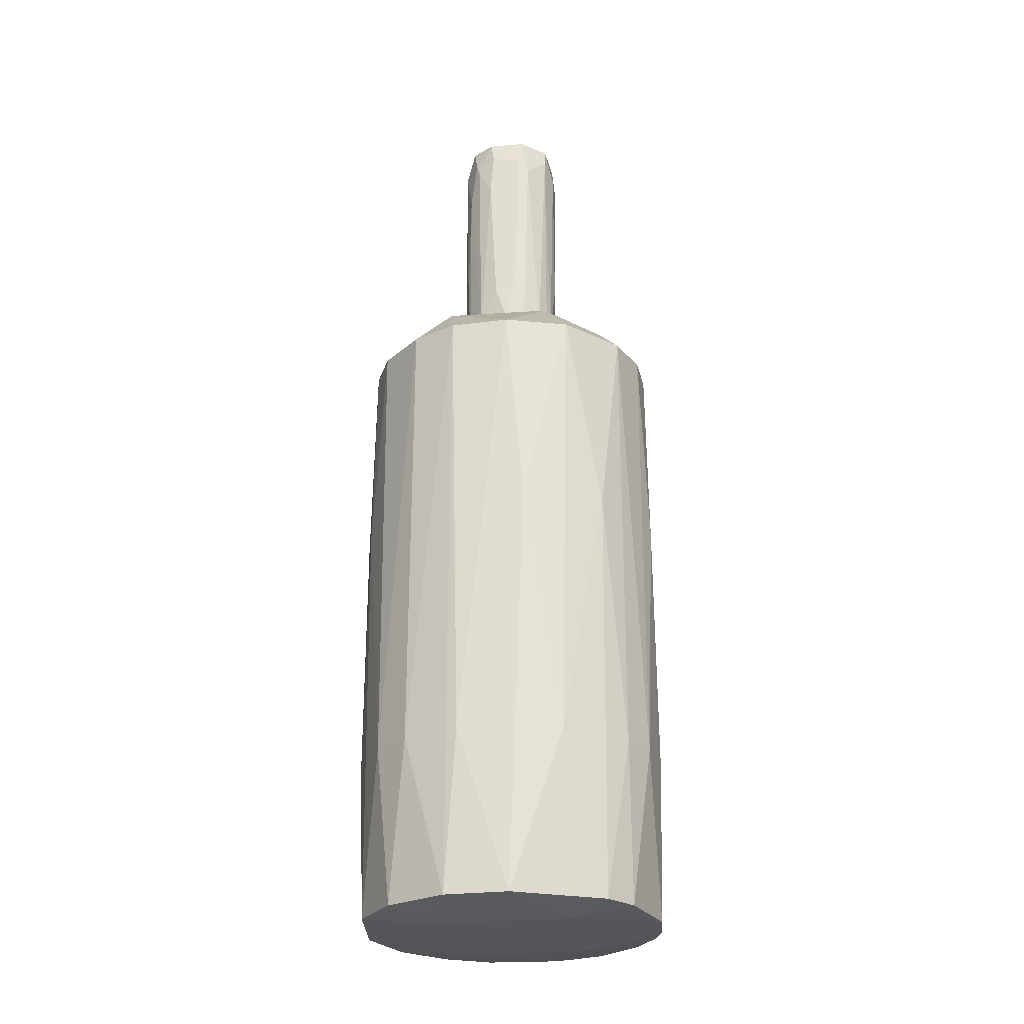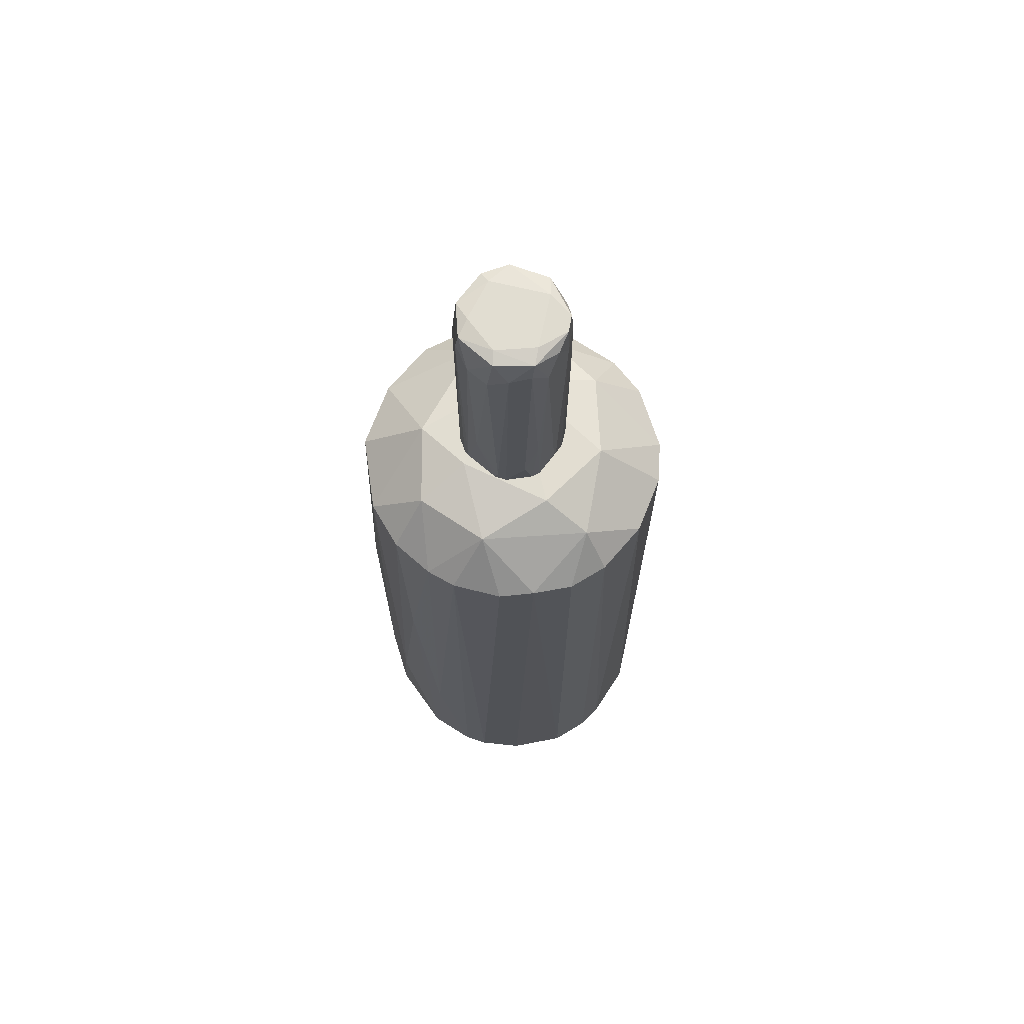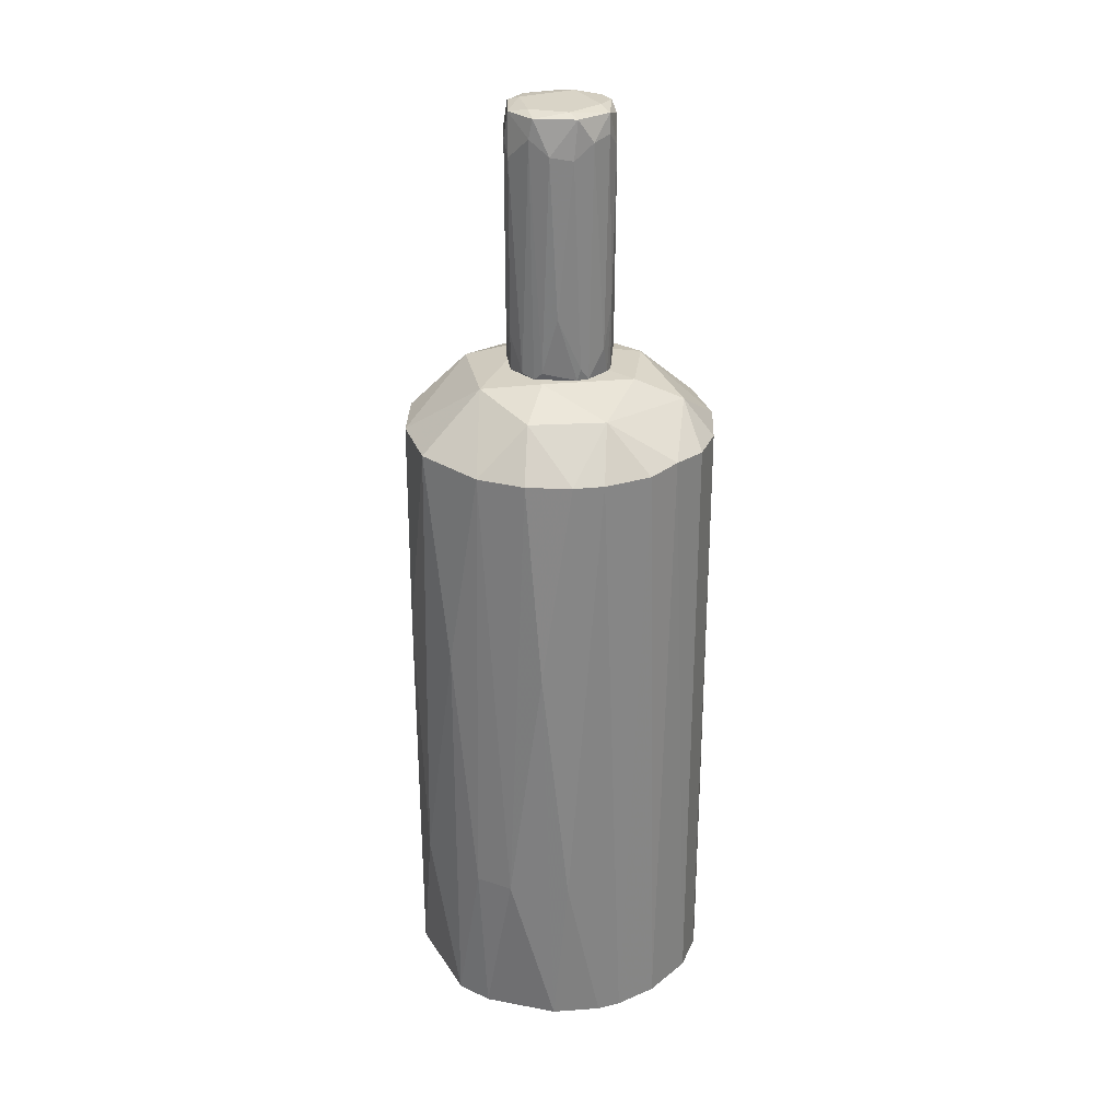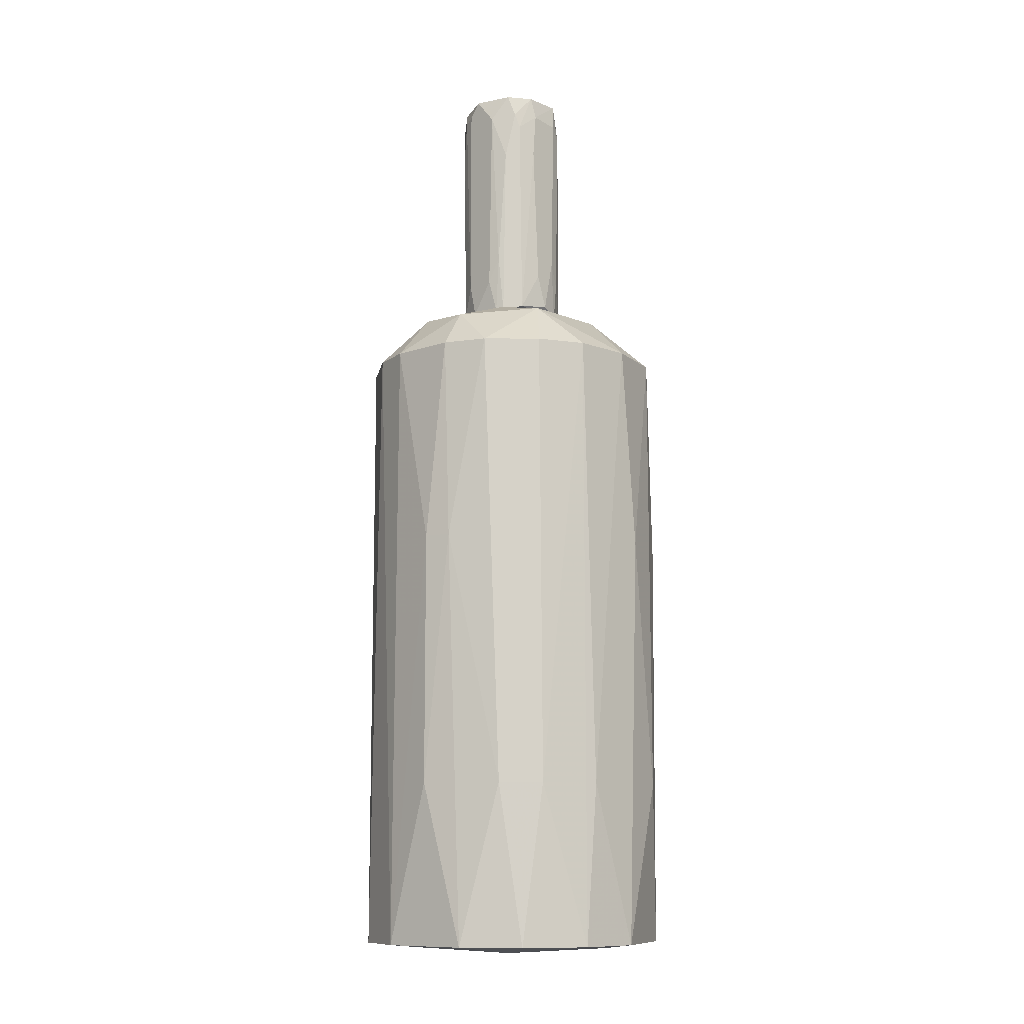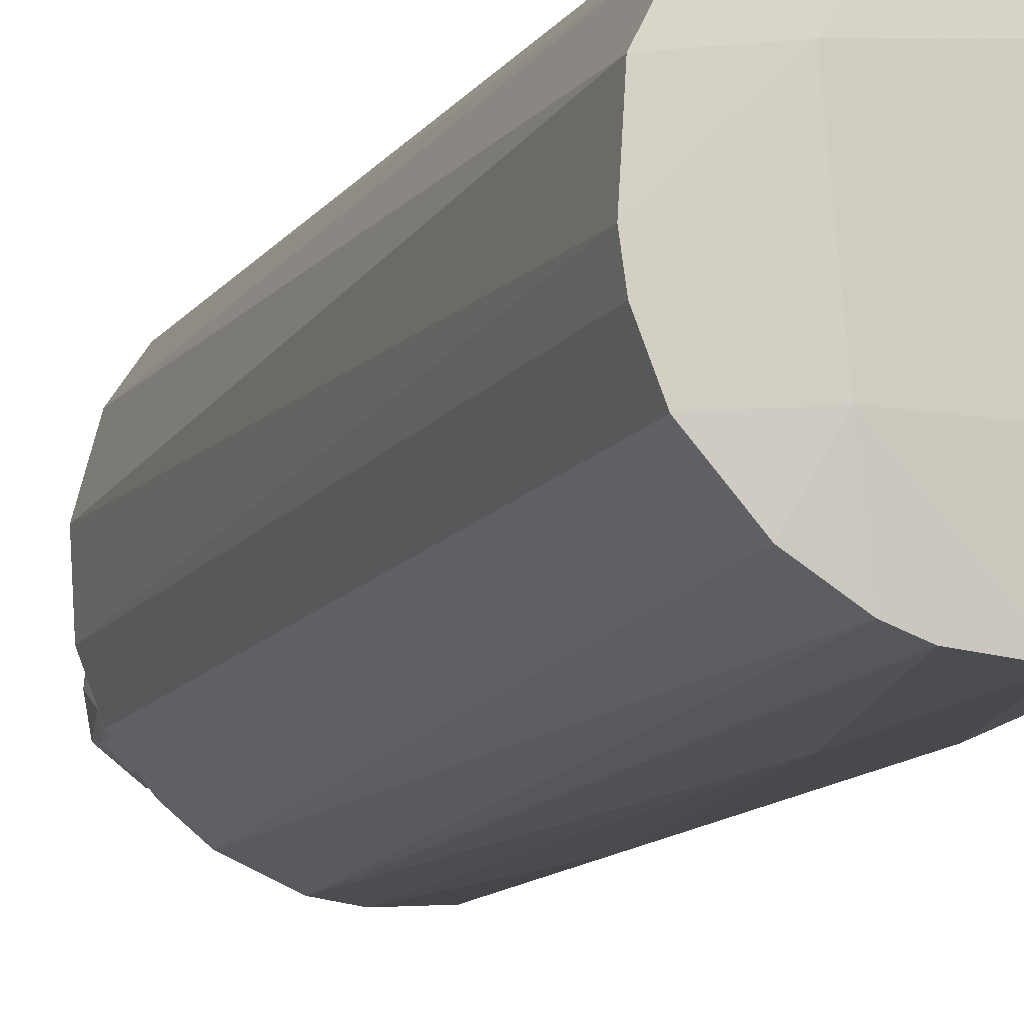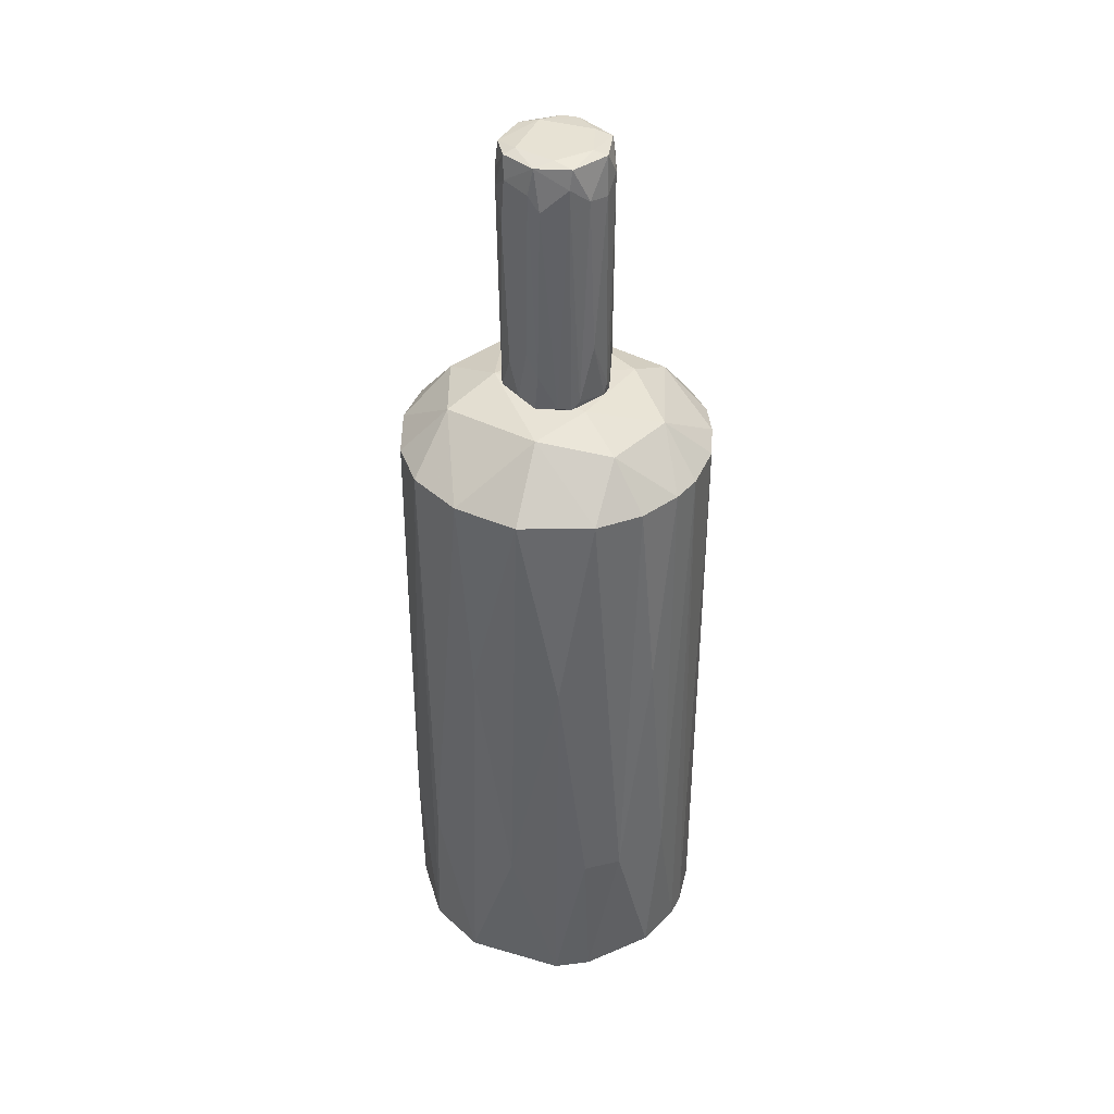
<metadata>
{"format":"obj","ext":"obj","renderer":"f3d","projection":"perspective","resolution":1024,"background":"white","views":[{"elev":-26.2,"azim":98.0,"up":"+Y"},{"elev":68.8,"azim":-143.2,"up":"+Y"},{"elev":28.7,"azim":178.3,"up":"+Y"},{"elev":-10.8,"azim":44.1,"up":"+Y"},{"elev":-12.9,"azim":-22.0,"up":"+Z"},{"elev":39.7,"azim":134.5,"up":"+Y"}]}
</metadata>
<code>
o convex_0
v -0.03999 0.1938 -0.09916
v 0.02402 -0.04807 0.1498
v 0.04892 -0.04807 0.1427
v -0.03642 -0.4499 -0.1419
v -0.1432 -0.4499 0.04307
v 0.145 -0.45 -0.01739
v 0.1272 0.1511 -0.07427
v -0.1111 0.1511 0.09996
v -0.02577 -0.4499 0.1462
v -0.1289 0.1511 -0.07427
v 0.12 0.1511 0.08575
v 0.1094 -0.45 0.09999
v 0.05246 -0.2934 -0.1419
v -0.007987 0.1511 -0.1454
v -0.1289 -0.4499 -0.0743
v -0.02221 0.1511 0.1462
v 0.1058 -0.45 -0.1027
v 0.03113 0.2116 0.05015
v -0.1467 0.1511 0.01461
v 0.1414 0.1511 0.04307
v -0.08268 -0.4499 0.1249
v -0.07911 0.1511 -0.1241
v 0.07735 0.1511 -0.1241
v -0.07911 0.2045 0.0395
v 0.08092 0.1511 0.1249
v 0.05957 -0.4499 0.1355
v 0.07382 0.2045 -0.04582
v 0.1414 -0.45 0.04307
v -0.1432 -0.4499 -0.03871
v -0.07911 -0.4571 0.05375
v -0.09336 -0.45 -0.1134
v 0.145 0.1511 -0.01382
v -0.06132 0.1511 0.1356
v 0.1343 -0.2935 -0.06717
v 0.009772 -0.4499 -0.1454
v -0.1218 -0.4499 0.08575
v -0.1325 0.1511 0.06796
v -0.06846 0.2081 -0.03514
v -0.02932 0.1973 0.09996
v -0.1432 0.1511 -0.03871
v 0.02045 -0.04807 -0.149
v 0.08803 0.1974 0.05375
v 0.1058 -0.04807 -0.1063
v 0.06671 -0.4571 -0.06717
v 0.09514 -0.2934 0.1178
v 0.1236 -0.2935 0.08575
v 0.04181 0.1511 0.1427
v 0.03113 0.1938 -0.1027
v -0.1467 -0.4499 -0.01382
v 0.06314 -0.4571 0.0715
v 0.02402 -0.2934 0.1498
v -0.03642 0.1511 -0.1419
v 0.03113 0.1902 0.1107
v 0.145 -0.2934 0.0324
v -0.004418 -0.2934 -0.149
v 0.145 -0.04807 -0.0316
v 0.03467 0.1511 -0.1419
v -0.06846 -0.4571 -0.06717
v -0.1147 0.1866 -0.03157
v 0.01688 0.2116 -0.05295
v -0.104 0.1547 -0.1027
v -0.05778 -0.4499 -0.1347
v 0.07735 -0.4499 -0.1241
v 0.08449 -0.2934 -0.1241
f 17 63 64
f 9 2 16
f 7 23 27
f 9 21 30
f 7 27 32
f 9 16 33
f 8 21 33
f 21 9 33
f 6 17 34
f 21 8 36
f 5 30 36
f 30 21 36
f 19 5 37
f 8 24 37
f 24 19 37
f 5 36 37
f 36 8 37
f 24 18 38
f 24 8 39
f 18 24 39
f 33 16 39
f 8 33 39
f 10 15 40
f 15 29 40
f 13 35 41
f 11 20 42
f 25 11 42
f 27 18 42
f 32 27 42
f 20 32 42
f 23 7 43
f 34 17 43
f 7 34 43
f 17 6 44
f 25 3 45
f 11 25 45
f 3 26 45
f 26 12 45
f 20 11 46
f 12 28 46
f 28 20 46
f 11 45 46
f 45 12 46
f 2 3 47
f 16 2 47
f 3 25 47
f 14 1 48
f 27 23 48
f 5 19 49
f 30 5 49
f 19 40 49
f 40 29 49
f 26 9 50
f 12 26 50
f 6 28 50
f 28 12 50
f 9 30 50
f 44 6 50
f 30 44 50
f 3 2 51
f 2 9 51
f 26 3 51
f 9 26 51
f 1 14 52
f 22 1 52
f 18 39 53
f 39 16 53
f 25 42 53
f 42 18 53
f 16 47 53
f 47 25 53
f 28 6 54
f 20 28 54
f 6 32 54
f 32 20 54
f 35 4 55
f 14 41 55
f 41 35 55
f 52 14 55
f 4 52 55
f 32 6 56
f 7 32 56
f 6 34 56
f 34 7 56
f 23 13 57
f 41 14 57
f 13 41 57
f 14 48 57
f 48 23 57
f 29 15 58
f 15 31 58
f 4 35 58
f 44 30 58
f 35 44 58
f 30 49 58
f 49 29 58
f 19 24 59
f 38 1 59
f 24 38 59
f 10 40 59
f 40 19 59
f 18 27 60
f 1 38 60
f 38 18 60
f 48 1 60
f 27 48 60
f 15 10 61
f 1 22 61
f 31 15 61
f 22 31 61
f 59 1 61
f 10 59 61
f 31 22 62
f 52 4 62
f 22 52 62
f 58 31 62
f 4 58 62
f 35 13 63
f 17 44 63
f 44 35 63
f 13 23 64
f 43 17 64
f 23 43 64
f 63 13 64
o convex_1
v 0.04892 0.4322 0.01462
v -0.05068 0.2295 0.000398
v -0.05068 0.2295 0.003947
v -0.05068 0.4464 0.000398
v 0.002671 0.2721 -0.0494
v 0.02046 0.2117 0.04664
v -0.0151 0.4393 0.0502
v 0.04536 0.2117 -0.01739
v 0.02402 0.4535 -0.04229
v -0.02933 0.4322 -0.04229
v -0.02578 0.2117 -0.04229
v -0.03289 0.2117 0.03952
v 0.03113 0.4535 0.03952
v -0.04 0.4535 0.03241
v 0.04181 0.2153 0.02885
v 0.04536 0.4535 -0.01739
v 0.03469 0.2153 -0.03517
v -0.04356 0.4535 -0.0245
v -0.04356 0.2117 -0.0245
v -0.007985 0.2117 0.0502
v 0.0169 0.4286 0.0502
v -0.01154 0.418 -0.0494
v -0.04712 0.3824 0.0253
v 0.04892 0.2188 0.000398
v 0.04536 0.4144 -0.0245
v 0.0169 0.2188 -0.04584
v -0.05068 0.4215 -0.01383
v -0.007985 0.4571 -0.03517
v -0.03289 0.393 0.04308
v 0.03825 0.4322 0.03596
v -0.04356 0.2224 0.02885
v 0.009788 0.4215 -0.0494
v -0.0151 0.4535 -0.04584
v 0.04892 0.4286 -0.01383
v 0.02757 0.4357 -0.04229
v -0.0151 0.4571 0.03596
v -0.04 0.2366 -0.03161
v 0.03113 0.3859 0.04308
v 0.03469 0.4571 0.01462
v -0.0151 0.2437 0.0502
v -0.004427 0.4535 0.0502
v -0.05068 0.4286 0.01462
v 0.04892 0.3895 0.01818
v -0.04712 0.2117 0.01818
v -0.0151 0.2117 -0.04584
v -0.04356 0.4357 -0.02805
v 0.04536 0.4535 0.01818
v 0.01335 0.2437 0.0502
v -0.04712 0.2757 -0.02094
v -0.03644 0.4571 -0.01027
v 0.02757 0.2117 0.04308
v 0.04892 0.2508 0.01106
v -0.04 0.4286 0.03596
v 0.02402 0.2117 -0.04229
v 0.04536 0.2472 -0.02094
v 0.04181 0.418 0.03241
v 0.02757 0.4571 -0.0245
v -0.02578 0.4357 0.04664
v 0.02402 0.2686 0.04664
v 0.04892 0.2686 -0.01027
v -0.02933 0.2153 0.04308
v -0.01866 0.2224 -0.04584
v -0.04712 0.4535 0.01818
v -0.04712 0.2117 -0.01739
f 91 113 128
f 66 67 68
f 72 70 75
f 75 70 76
f 75 76 83
f 76 70 84
f 71 84 85
f 79 72 88
f 66 68 91
f 68 82 91
f 77 85 94
f 76 93 95
f 69 86 96
f 90 69 96
f 74 82 97
f 86 74 97
f 92 73 97
f 82 92 97
f 96 86 97
f 73 96 97
f 80 65 98
f 65 88 98
f 89 80 98
f 73 80 99
f 80 89 99
f 89 81 99
f 96 73 99
f 90 96 99
f 74 75 101
f 75 83 101
f 94 85 102
f 100 77 103
f 92 100 103
f 84 71 104
f 85 77 105
f 71 85 105
f 77 100 105
f 100 78 105
f 68 67 106
f 88 65 107
f 67 66 108
f 83 76 108
f 76 95 108
f 95 87 108
f 106 67 108
f 87 106 108
f 72 75 109
f 69 90 109
f 82 74 110
f 91 82 110
f 74 101 110
f 65 80 111
f 77 94 111
f 103 77 111
f 80 103 111
f 84 70 112
f 85 84 112
f 101 83 113
f 91 110 113
f 110 101 113
f 92 82 114
f 100 92 114
f 70 72 115
f 72 79 115
f 79 102 115
f 79 88 116
f 88 107 116
f 107 79 116
f 87 95 117
f 95 93 117
f 106 87 117
f 81 72 118
f 99 81 118
f 90 99 118
f 72 109 118
f 109 90 118
f 72 81 119
f 81 89 119
f 89 98 119
f 102 79 120
f 94 102 120
f 107 65 120
f 79 107 120
f 65 111 120
f 111 94 120
f 80 73 121
f 73 92 121
f 103 80 121
f 92 103 121
f 104 71 122
f 93 104 122
f 71 105 122
f 105 78 122
f 78 117 122
f 117 93 122
f 102 85 123
f 112 70 123
f 85 112 123
f 70 115 123
f 115 102 123
f 88 72 124
f 98 88 124
f 72 119 124
f 119 98 124
f 76 84 125
f 93 76 125
f 84 104 125
f 104 93 125
f 75 74 126
f 86 69 126
f 74 86 126
f 109 75 126
f 69 109 126
f 82 68 127
f 78 100 127
f 68 106 127
f 114 82 127
f 100 114 127
f 117 78 127
f 106 117 127
f 66 91 128
f 108 66 128
f 83 108 128
f 113 83 128

</code>
